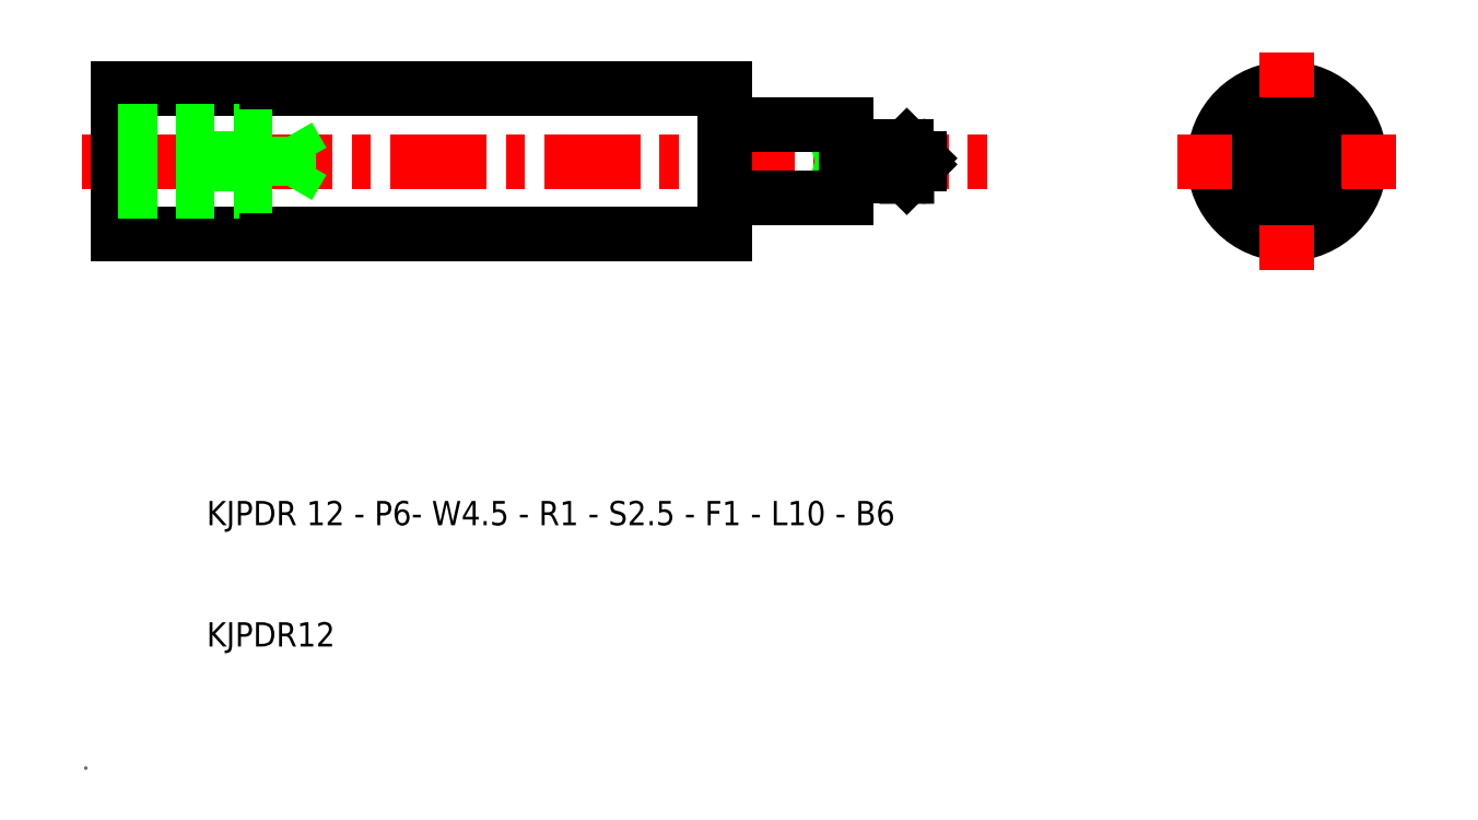
<metadata>
{"format":"dxf","ext":"dxf","renderer":"ezdxf+matplotlib","layout":"modelspace","background":"white","min_lineweight":24,"dpi":150}
</metadata>
<code>
0
SECTION
2
ENTITIES
0
LINE
8
0
10
2.734
20
56
30
0
11
52.73
21
56
31
0
0
LINE
8
0
10
2.734
20
44
30
0
11
52.73
21
44
31
0
0
LINE
8
CENTER
10
-0.2663
20
50
30
0
11
75.73
21
50
31
0
0
CIRCLE
8
0
10
99.09
20
50
30
0
40
6
0
LINE
8
CENTER
10
99.09
20
59
30
0
11
99.09
21
41
31
0
0
LINE
8
0
10
2.734
20
56
30
0
11
2.734
21
50
31
0
0
TEXT
8
0
10
10
20
20
30
0
40
2
1
KJPDR 12 - P6- W4.5 - R1 - S2.5 - F1 - L10 - B6
0
TEXT
8
0
10
10
20
10
30
0
40
2
1
KJPDR12
0
LINE
8
CENTER
10
108.1
20
50
30
0
11
90.09
21
50
31
0
0
LINE
8
0
10
101.3
20
48
30
0
11
101.3
21
50
31
0
0
LINE
8
0
10
96.84
20
48
30
0
11
96.84
21
50
31
0
0
ARC
8
0
10
99.09
20
50
30
0
40
1.25
50
216.9
51
143.1
0
LINE
8
0
10
99.09
20
47
30
0
11
100.3
21
47
31
0
0
ARC
8
0
10
97.84
20
48
30
0
40
1
50
180
51
270
0
LINE
8
0
10
99.09
20
47
30
0
11
97.84
21
47
31
0
0
ARC
8
0
10
100.3
20
48
30
0
40
1
50
270
51
0
0
LINE
8
0
10
99.09
20
53
30
0
11
100.3
21
53
31
0
0
ARC
8
0
10
97.84
20
52
30
0
40
1
50
90
51
180
0
LINE
8
0
10
99.09
20
53
30
0
11
97.84
21
53
31
0
0
LINE
8
0
10
96.84
20
52
30
0
11
96.84
21
50
31
0
0
ARC
8
0
10
100.3
20
52
30
0
40
1
50
0
51
90
0
LINE
8
0
10
101.3
20
52
30
0
11
101.3
21
50
31
0
0
LINE
8
0
10
2.734
20
44
30
0
11
2.734
21
50
31
0
0
LINE
8
0
10
2.734
20
47.5
30
0
11
12.73
21
47.5
31
0
0
LINE
8
0
10
2.734
20
52.5
30
0
11
12.73
21
52.5
31
0
0
LINE
8
0
10
2.734
20
47.93
30
0
11
16.73
21
47.93
31
0
0
LINE
8
0
10
2.734
20
52.07
30
0
11
16.73
21
52.07
31
0
0
LINE
8
0
10
16.73
20
47.93
30
0
11
17.93
21
50
31
0
0
LINE
8
0
10
16.73
20
47.93
30
0
11
16.73
21
50
31
0
0
LINE
8
0
10
12.73
20
47.5
30
0
11
12.73
21
50
31
0
0
LINE
8
0
10
12.73
20
52.5
30
0
11
12.73
21
50
31
0
0
LINE
8
0
10
16.73
20
52.07
30
0
11
16.73
21
50
31
0
0
LINE
8
0
10
16.73
20
52.07
30
0
11
17.93
21
50
31
0
0
LINE
8
0
10
52.73
20
56
30
0
11
52.73
21
53
31
0
0
LINE
8
0
10
67.73
20
50.75
30
0
11
62.73
21
49.25
31
0
0
LINE
8
0
10
62.73
20
50.75
30
0
11
67.73
21
49.25
31
0
0
LINE
8
0
10
67.73
20
50.75
30
0
11
62.73
21
50.75
31
0
0
LINE
8
0
10
62.73
20
48.75
30
0
11
67.73
21
48.75
31
0
0
LINE
8
0
10
67.73
20
49.25
30
0
11
62.73
21
49.25
31
0
0
LINE
8
0
10
62.73
20
51.25
30
0
11
67.73
21
51.25
31
0
0
LINE
8
0
10
52.73
20
44
30
0
11
52.73
21
47
31
0
0
LINE
8
0
10
52.73
20
47
30
0
11
62.73
21
47
31
0
0
LINE
8
0
10
52.73
20
53
30
0
11
62.73
21
53
31
0
0
LINE
8
0
10
52.73
20
47
30
0
11
52.73
21
50
31
0
0
LINE
8
0
10
52.73
20
53
30
0
11
52.73
21
50
31
0
0
LINE
8
0
10
62.73
20
48.75
30
0
11
62.73
21
50
31
0
0
LINE
8
0
10
62.73
20
47
30
0
11
62.73
21
48.75
31
0
0
LINE
8
0
10
62.73
20
53
30
0
11
62.73
21
51.25
31
0
0
LINE
8
0
10
62.73
20
51.25
30
0
11
62.73
21
50
31
0
0
LINE
8
0
10
68.73
20
50.25
30
0
11
68.73
21
49.75
31
0
0
LINE
8
0
10
67.73
20
48.75
30
0
11
68.73
21
49.75
31
0
0
LINE
8
0
10
67.73
20
48.75
30
0
11
67.73
21
49.25
31
0
0
LINE
8
0
10
67.73
20
51.25
30
0
11
68.73
21
50.25
31
0
0
LINE
8
0
10
67.73
20
51.25
30
0
11
67.73
21
50.75
31
0
0
POINT
8
0
10
0
20
0
30
0
0
LINE
8
0
10
98.09
20
50.75
30
0
11
98.09
21
49.25
31
0
0
ARC
8
0
10
67.73
20
50
30
0
40
0.75
50
270.1
51
90.09
0
ENDSEC
0
EOF

</code>
